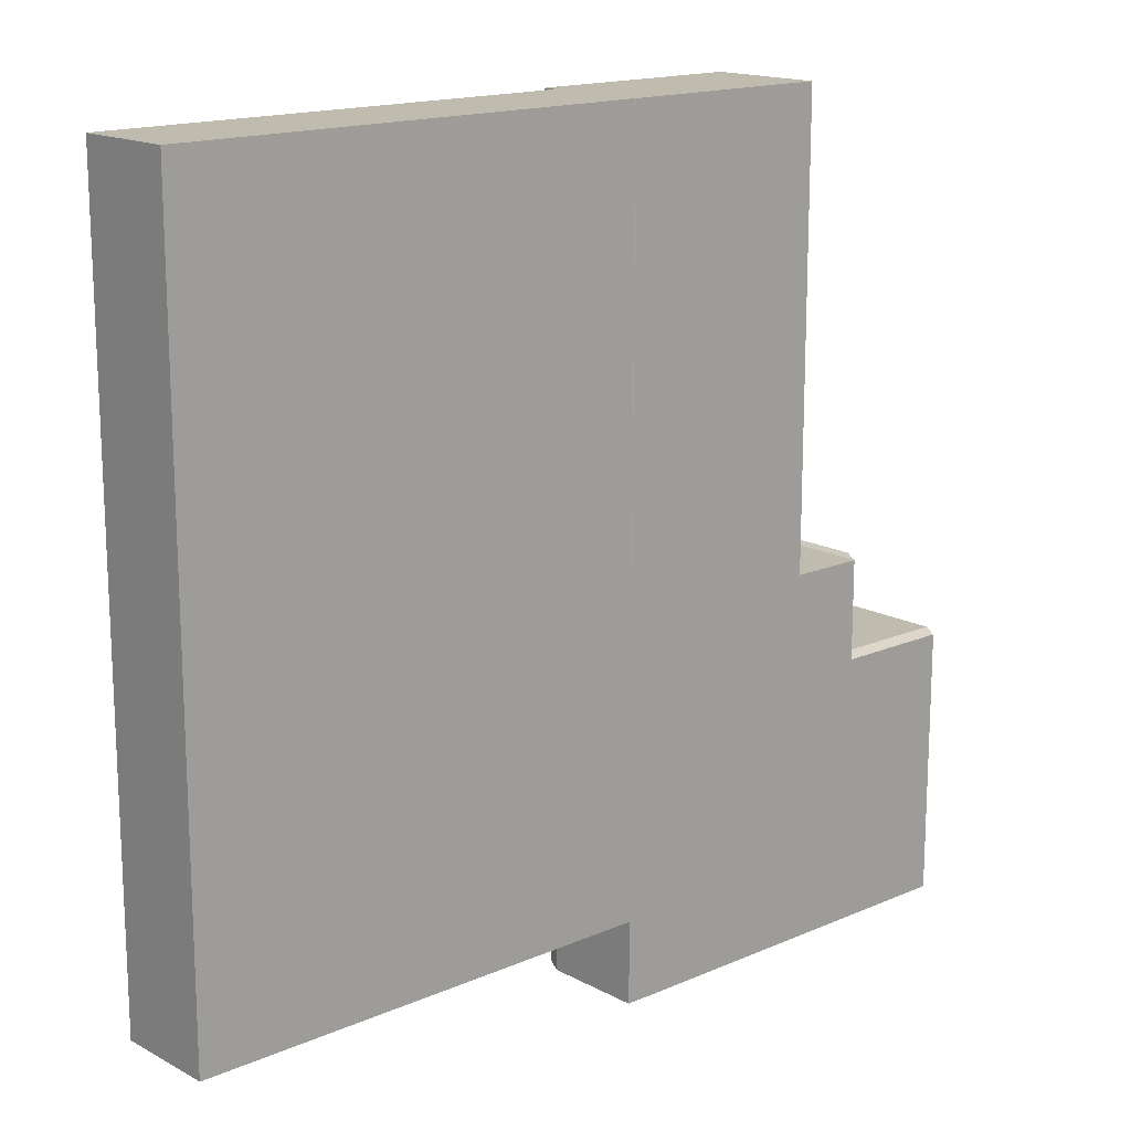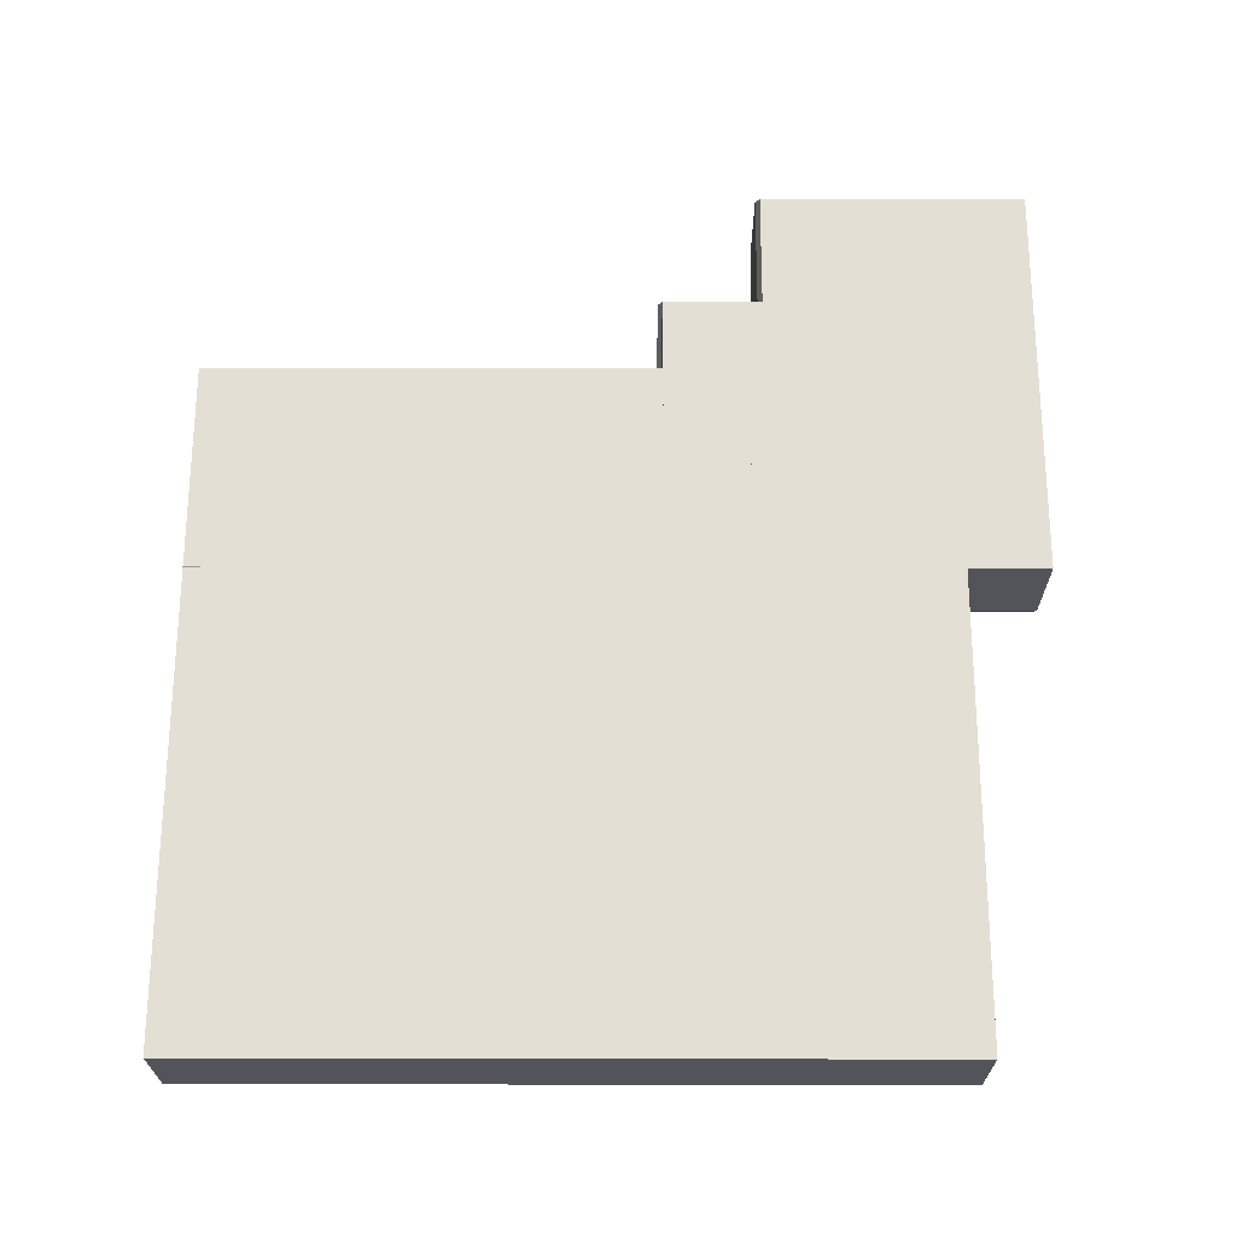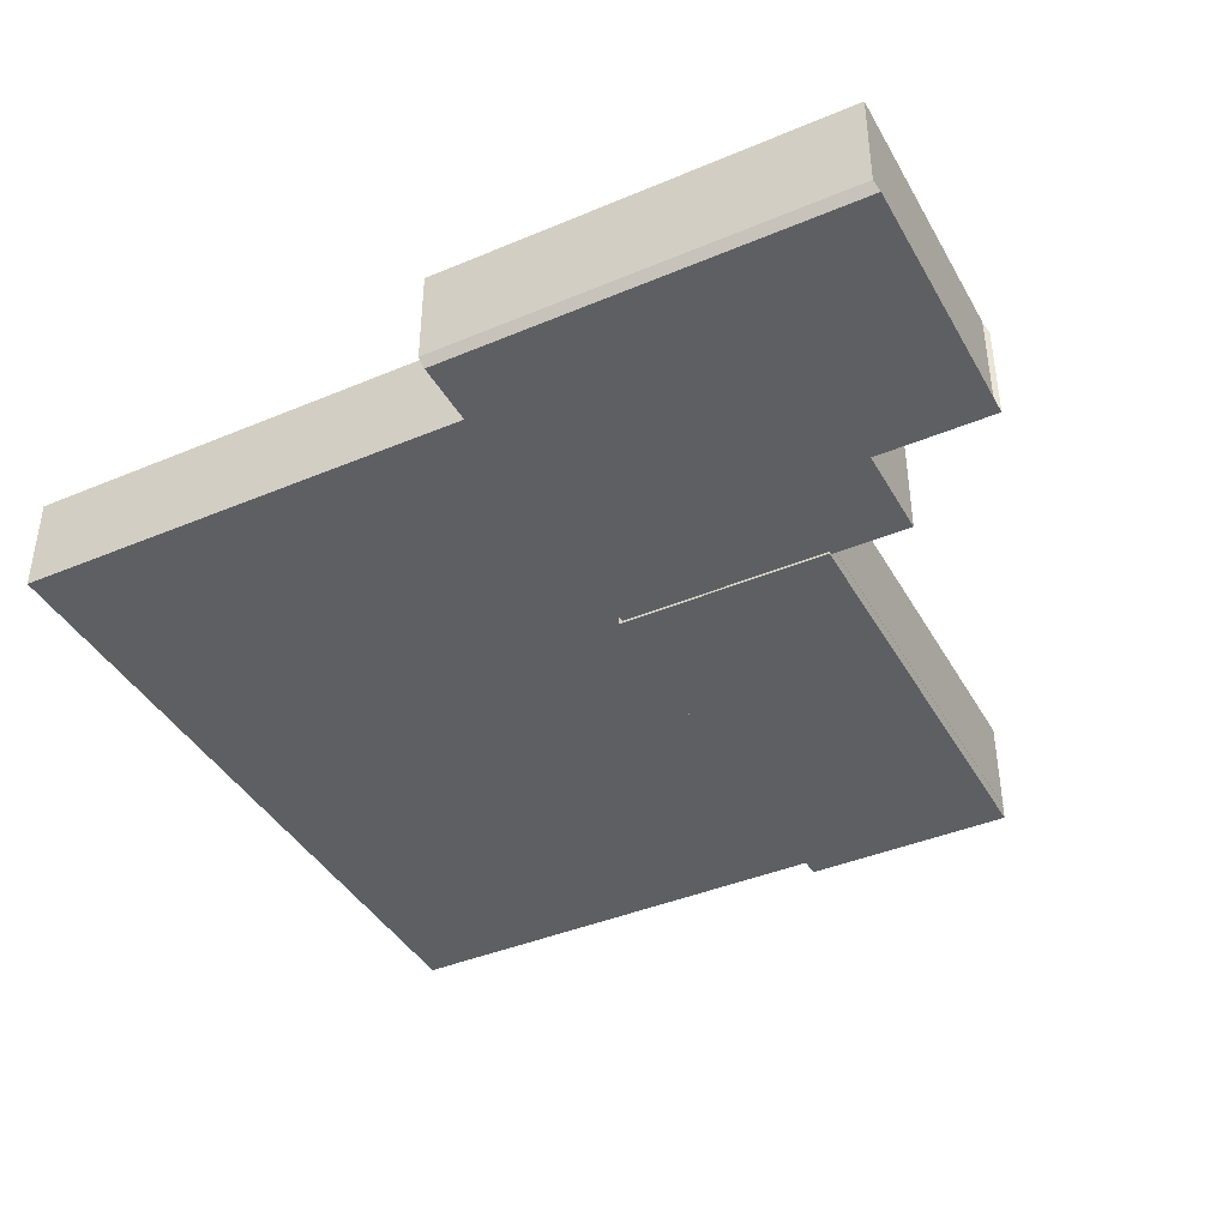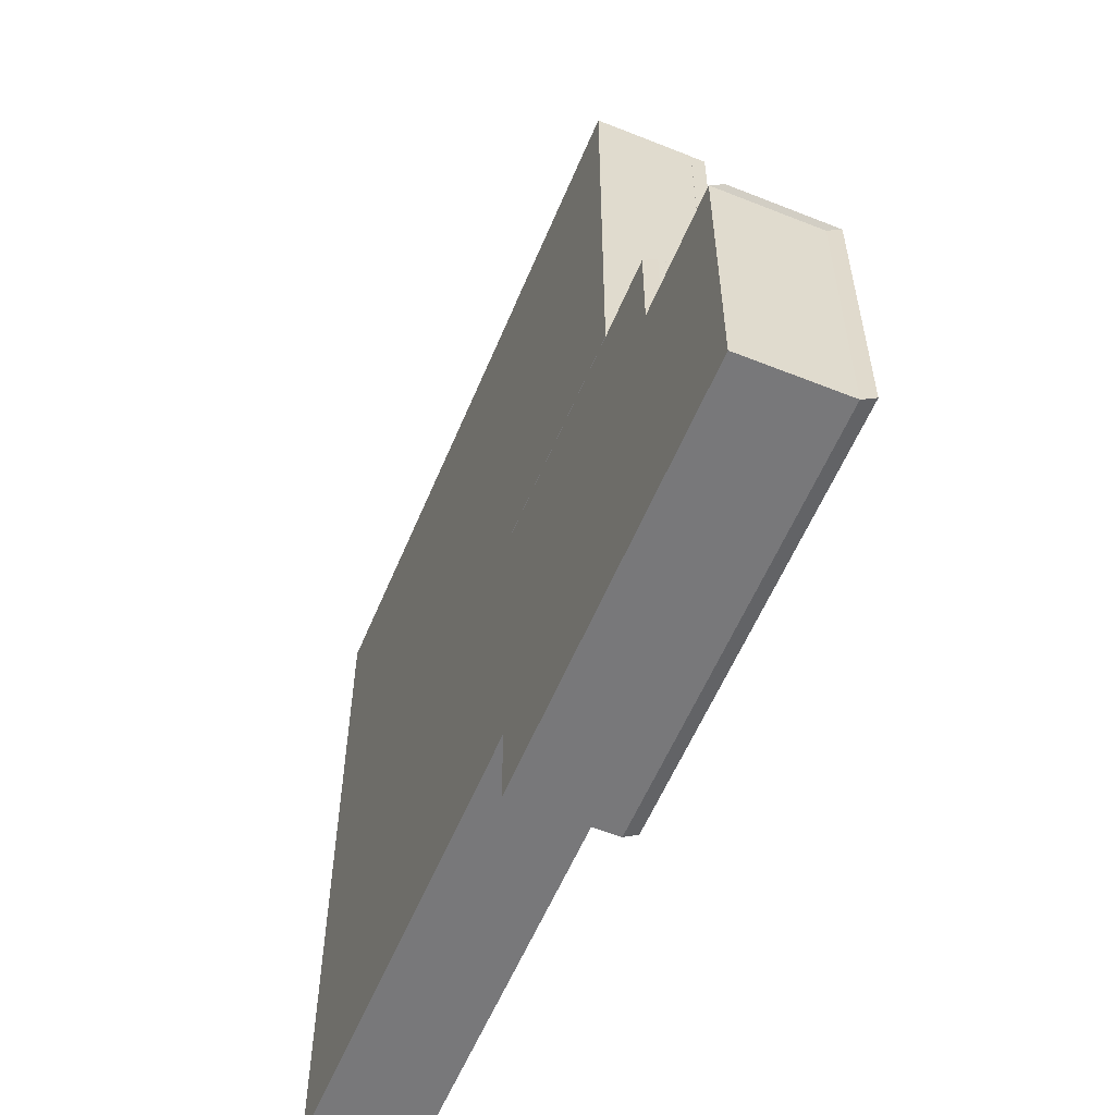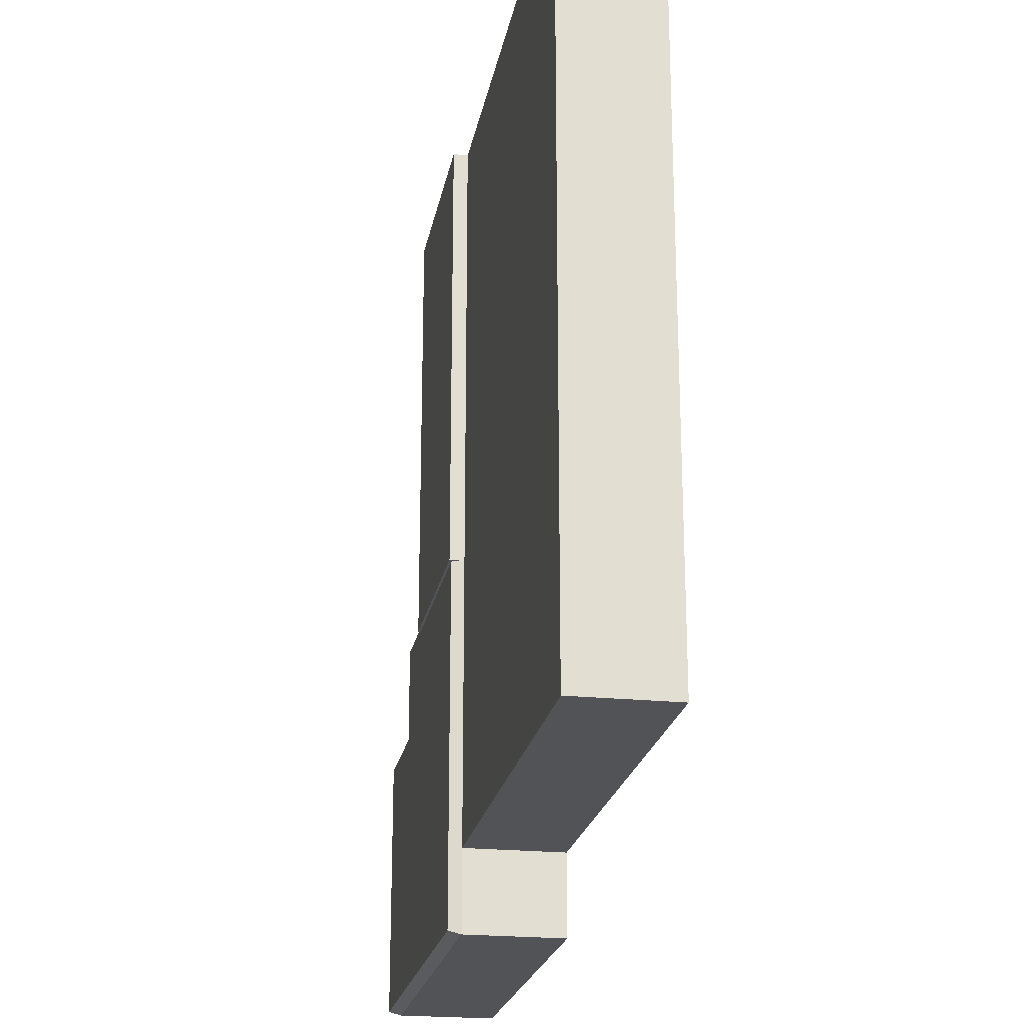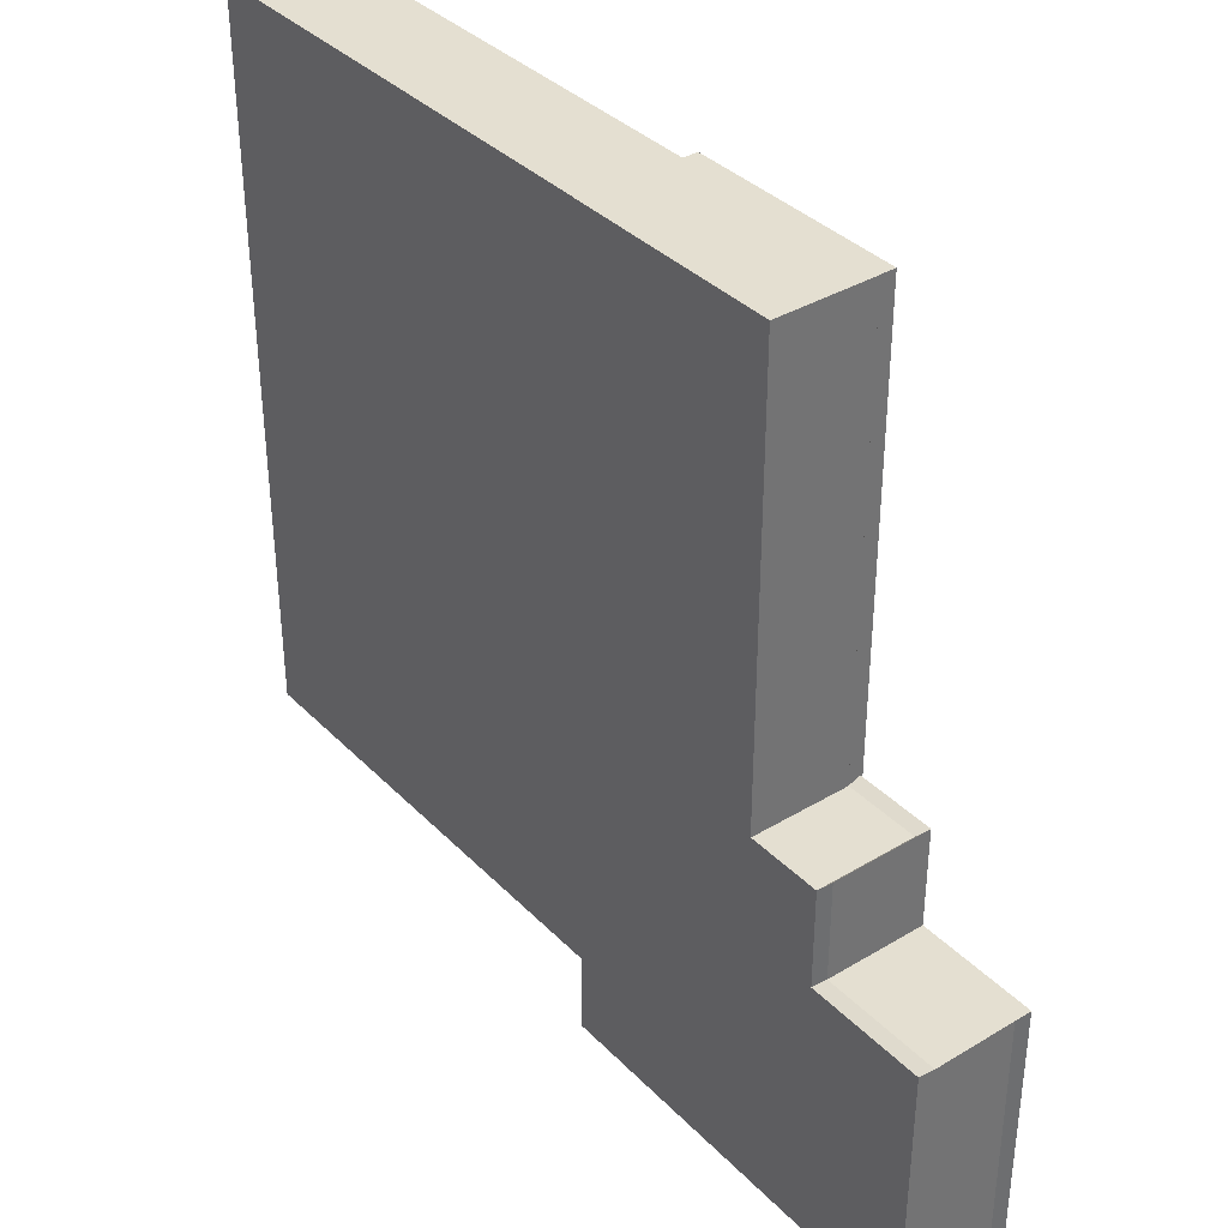
<metadata>
{"format":"obj","ext":"obj","renderer":"f3d","projection":"perspective","resolution":1024,"background":"white","views":[{"elev":16.0,"azim":138.0,"up":"+Z"},{"elev":66.3,"azim":90.1,"up":"+Y"},{"elev":-40.9,"azim":-152.8,"up":"+Y"},{"elev":-57.6,"azim":-112.5,"up":"+Z"},{"elev":-22.2,"azim":79.8,"up":"+Z"},{"elev":36.6,"azim":-127.9,"up":"+Z"}]}
</metadata>
<code>
o Cube
v 1 1 -1
v 1 -1 -1
v 1 1 1
v 1 -1 1
v -1 1 -1
v -1 -1 -1
v -1 1 1
v -1 -1 1
v -1 -1 10.18
v -1 1 10.18
v 1 1 10.18
v 1 -1 10.18
v -5.337 -1 1
v -5.337 1 1
v -5.337 -1 10.18
v -5.337 1 10.18
v -1 -1.299 1
v -6.873 -1 1
v -6.873 1 1
v -6.873 1 -1
v 8.471 1 1
v 8.471 -1 1
v 8.471 1 10.18
v 8.471 -1 10.18
v 1 1 -4.777
v 1 -1 -4.777
v 8.471 1 -4.777
v 8.471 -1 -4.777
v -1 1 -6.414
v -1 -1 -6.414
v -6.873 1 -6.414
v -6.873 -1 -6.414
v -3.222 1 1
v -3.222 -1 1
v -3.222 1 -4.777
v -3.222 -1 -4.777
v -1.005 1.005 10.18
v -1.005 1.005 1
v -5.342 -0.9952 1
v -5.342 1.005 1
v -5.342 -0.9952 10.18
v -5.342 1.005 10.18
v -9.3 1 -1
v -9.3 -1 -1
v -9.3 1 -6.414
v -9.3 -1 -6.414
v -1.083 -1.25 -0.9166
v -1.083 -1.25 1.083
v -6.957 -1.25 -0.9166
v -6.957 -1.25 1.083
v -6.957 0.7497 1.083
v -6.957 0.7497 -0.9166
v -6.957 -1.25 -6.331
v -1.083 -1.25 -6.331
v -9.384 0.7497 -0.9166
v -9.384 -1.25 -0.9166
v -9.384 -1.25 -6.331
v -1 -1.299 10.18
v -5.337 -1.299 1
v -5.337 -1.299 10.18
f 1 5 7 3
f 15 13 59 60
f 8 18 50 48
f 6 2 4 8
f 2 1 3 4
f 6 5 1 2
f 12 11 10 9
f 8 4 12 9
f 3 7 10 11
f 12 4 22 24
f 14 13 39 40
f 7 8 13 14
f 9 10 16 15
f 13 15 41 39
f 19 20 52 51
f 7 5 20 19
f 44 46 57 56
f 8 7 19 18
f 22 21 23 24
f 3 11 23 21
f 22 4 26 28
f 11 12 24 23
f 26 25 27 28
f 21 22 28 27
f 3 21 27 25
f 25 26 36 35
f 29 30 32 31
f 5 6 30 29
f 20 5 29 31
f 31 32 46 45
f 34 33 35 36
f 3 25 35 33
f 4 3 33 34
f 26 4 34 36
f 40 39 41 42
f 37 38 40 42
f 16 10 37 42
f 15 16 42 41
f 10 7 38 37
f 7 14 40 38
f 44 43 45 46
f 6 8 48 47
f 32 30 54 53
f 20 31 45 43
f 47 48 50 49
f 50 51 52 49
f 47 49 53 54
f 53 49 56 57
f 49 52 55 56
f 43 44 56 55
f 18 19 51 50
f 20 43 55 52
f 46 32 53 57
f 30 6 47 54
f 17 58 60 59
f 8 9 58 17
f 13 8 17 59
f 9 15 60 58

</code>
